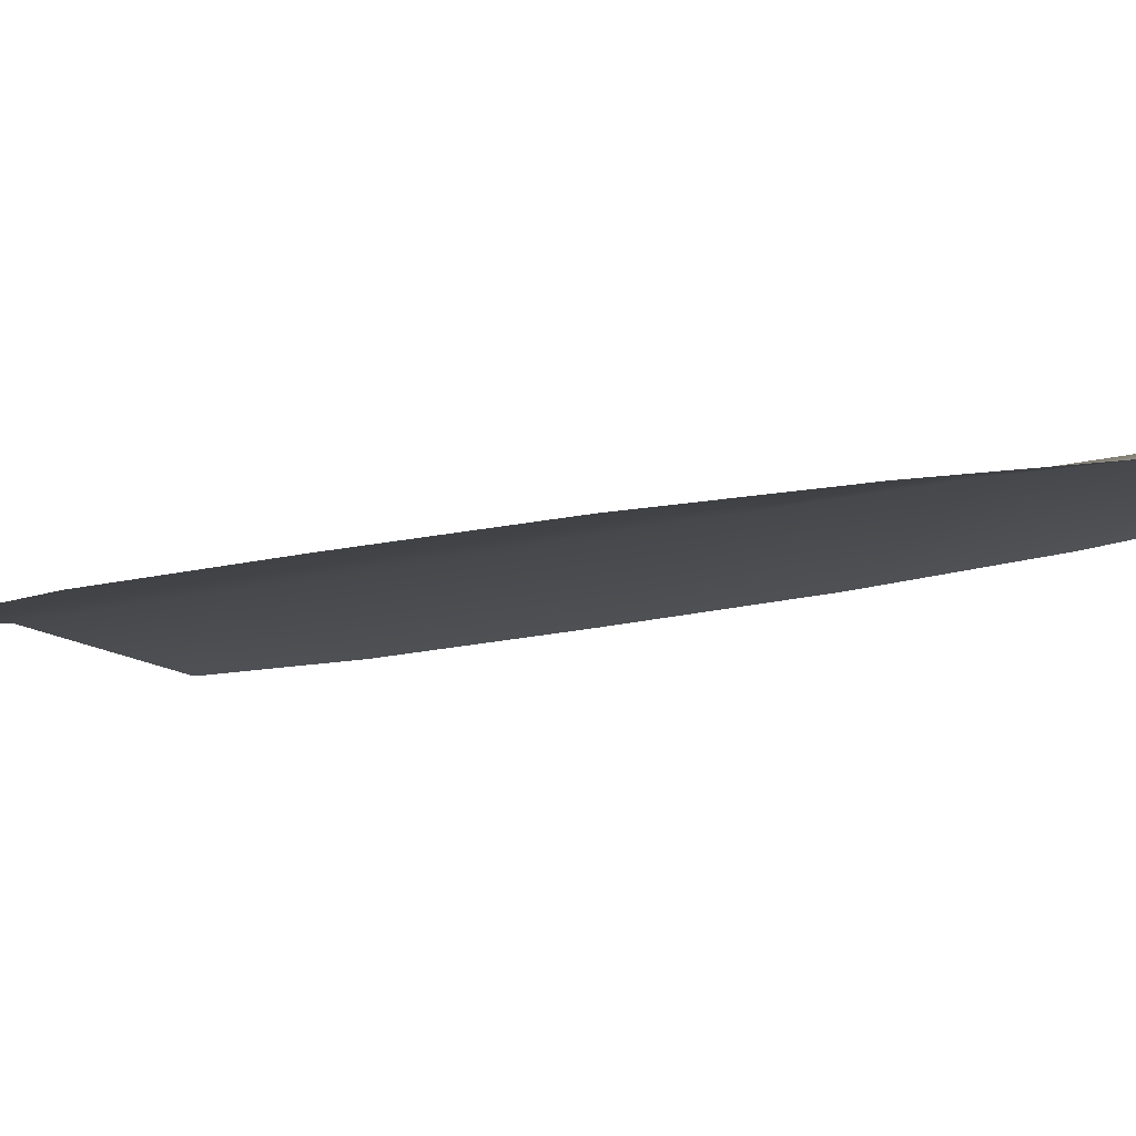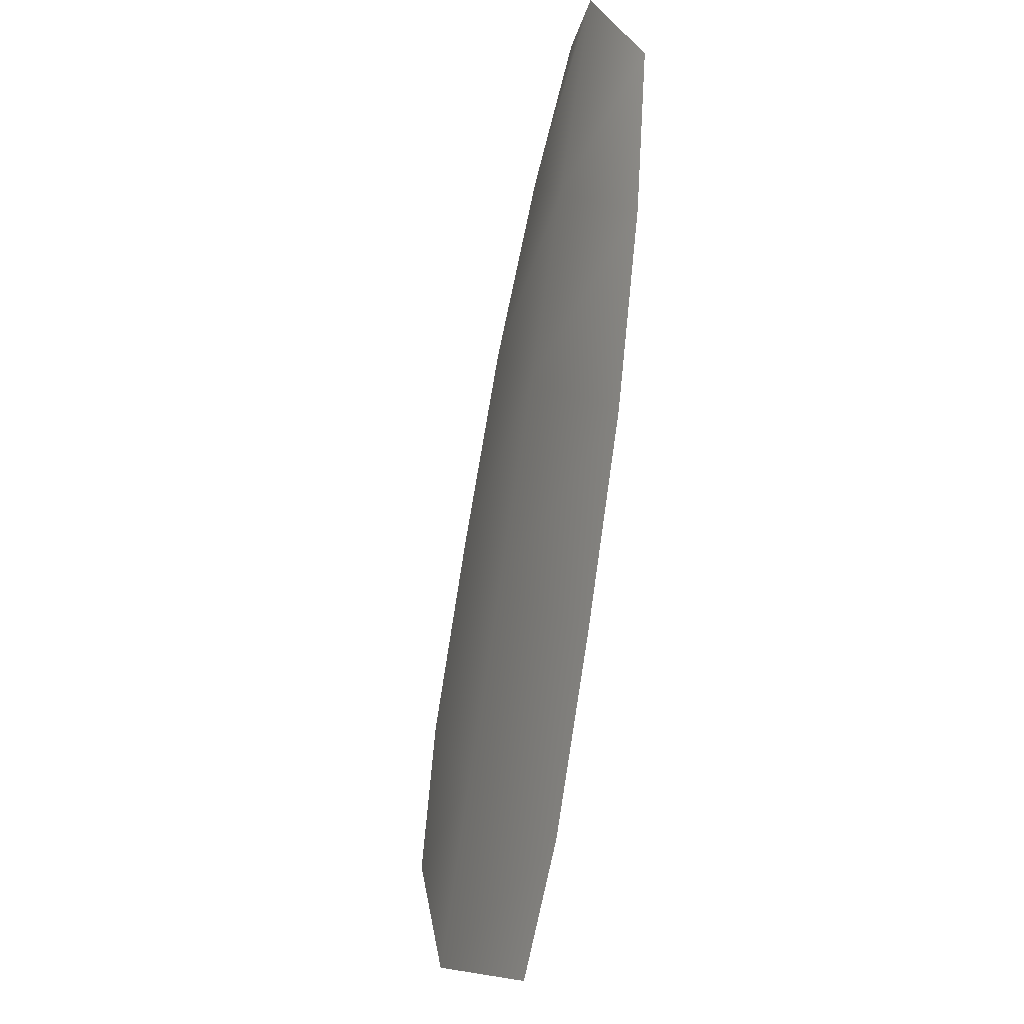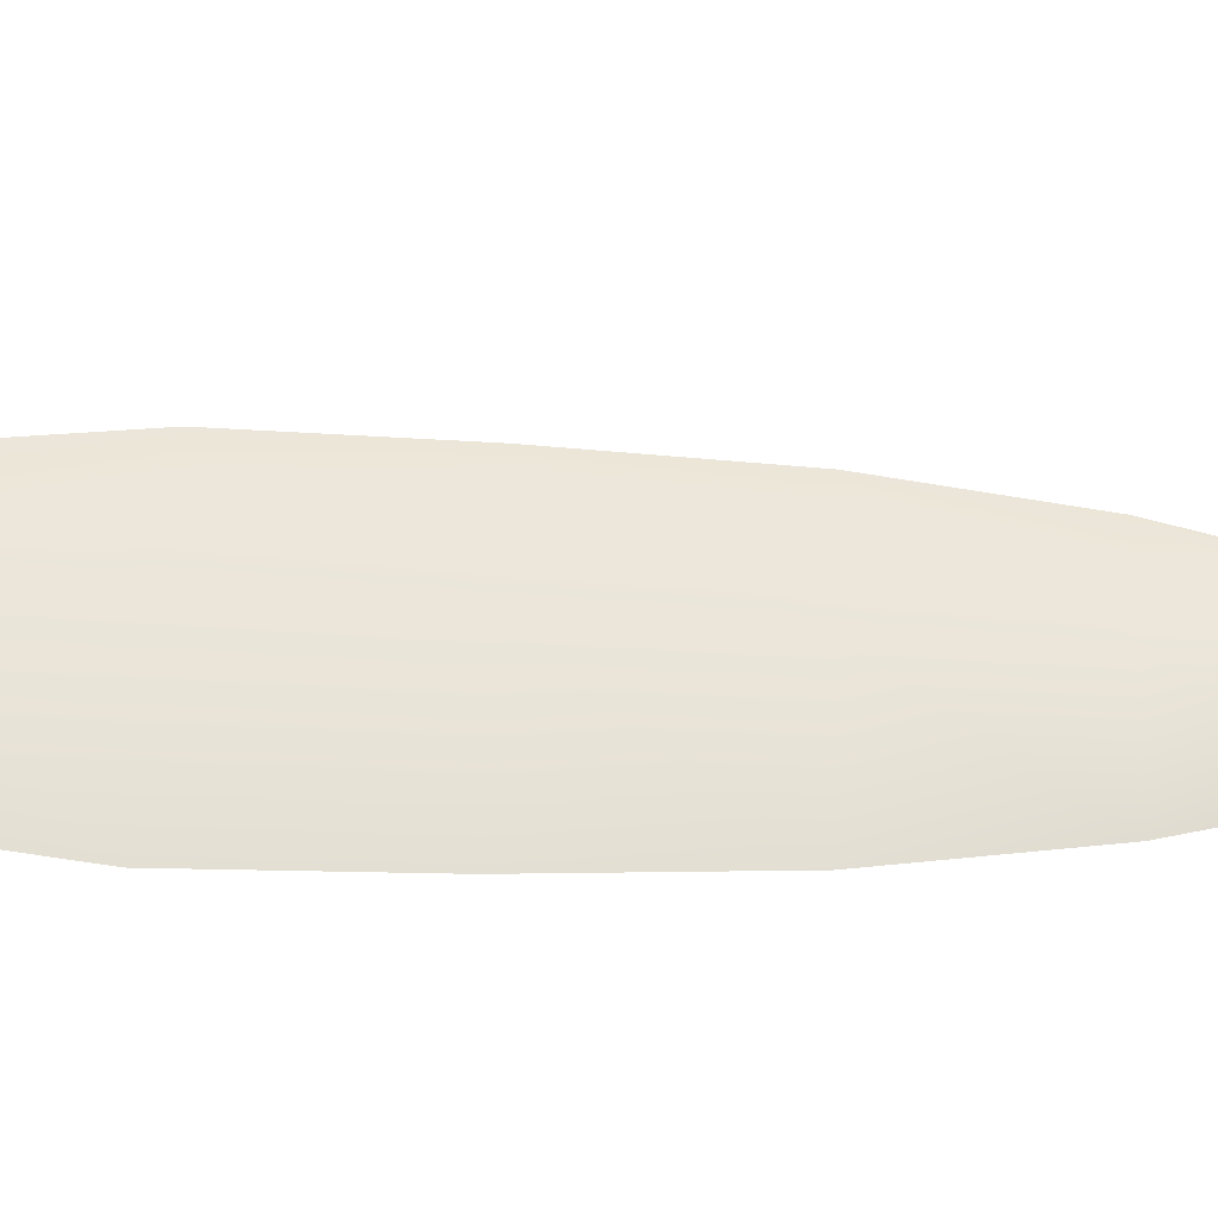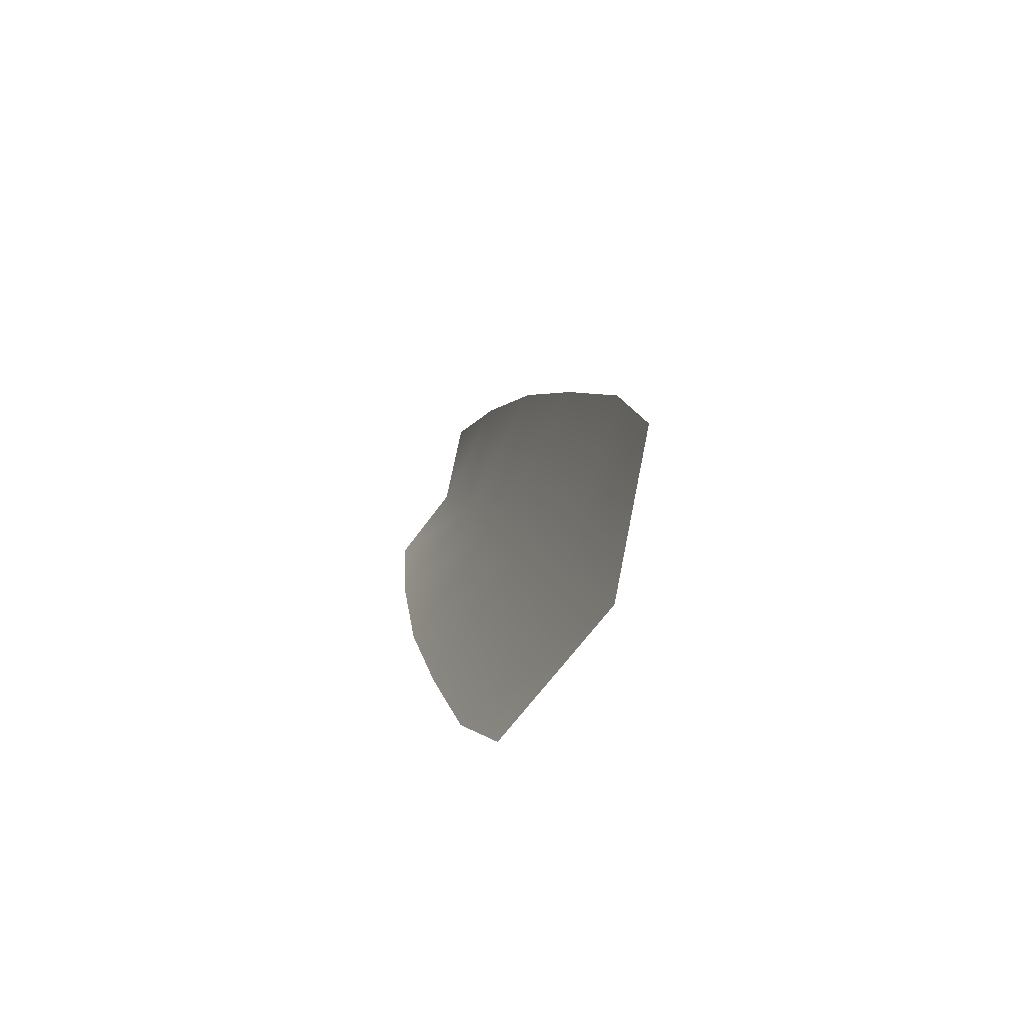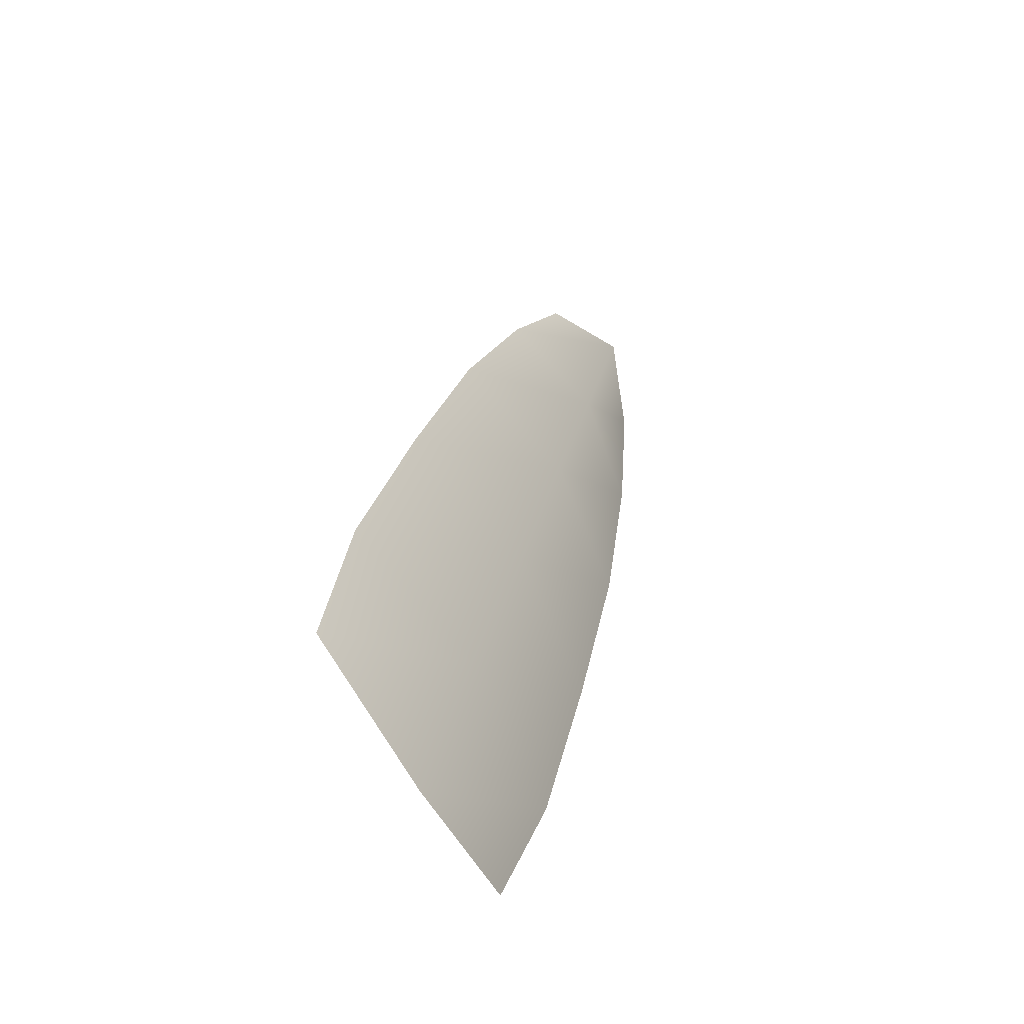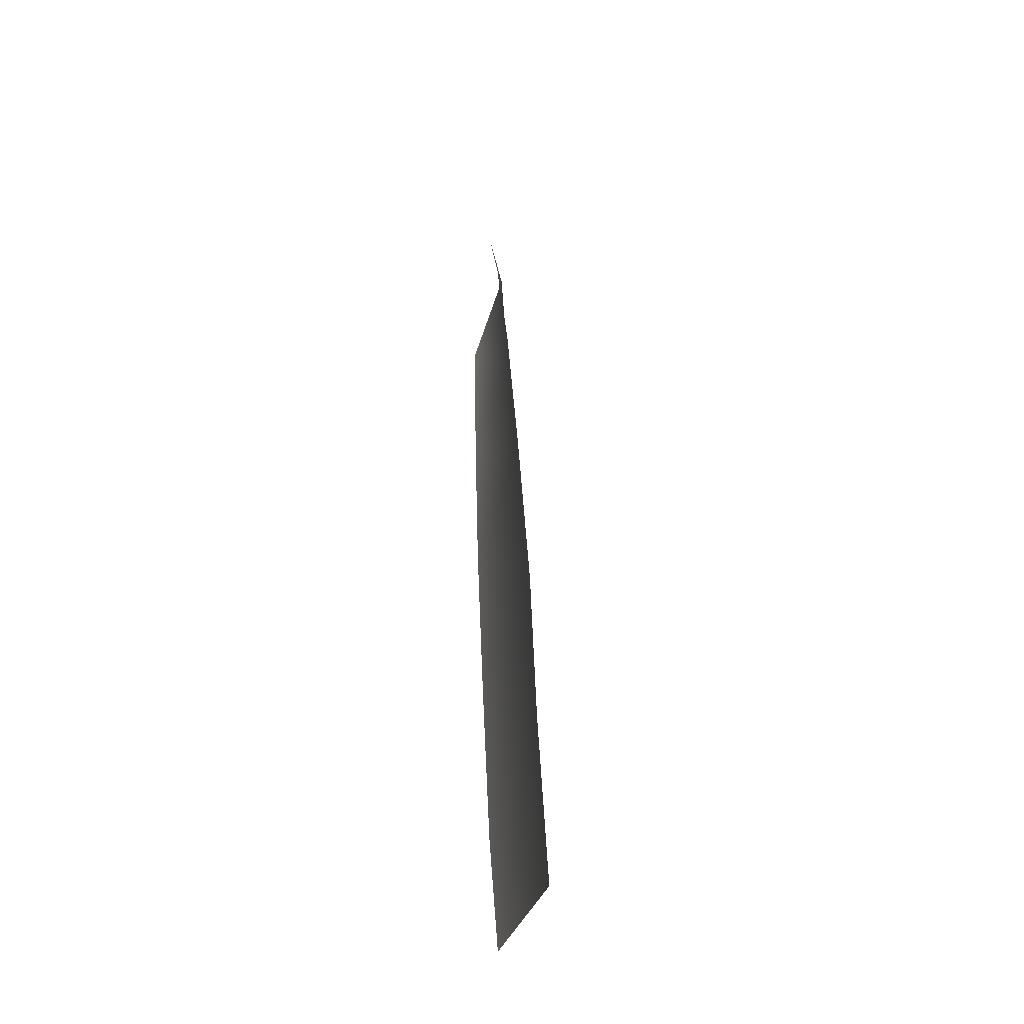
<metadata>
{"format":"obj","ext":"obj","renderer":"f3d","projection":"perspective","resolution":1024,"background":"white","views":[{"elev":-11.7,"azim":-75.3,"up":"+Y"},{"elev":-7.5,"azim":-115.0,"up":"+Z"},{"elev":57.2,"azim":-108.4,"up":"+Y"},{"elev":-66.0,"azim":62.7,"up":"+Z"},{"elev":-46.5,"azim":124.3,"up":"+Z"},{"elev":-32.8,"azim":82.9,"up":"+Z"}]}
</metadata>
<code>
o feather_tail_secondary_003
v 0.007216 0.03087 -0.05417
v 0.002785 0.03087 -0.05585
v 0.004556 0.0316 -0.05384
v 0.009685 0.03087 -0.05767
v 0.01235 0.03087 -0.06243
v 0.004434 0.03087 -0.06544
v 0.003262 0.03087 -0.06011
v 0.006474 0.0316 -0.05889
v 0.008391 0.0316 -0.06393
v 0.01827 0.03087 -0.07822
v 0.01714 0.03087 -0.07372
v 0.01484 0.03087 -0.06804
v 0.006297 0.03087 -0.07129
v 0.008352 0.03087 -0.07706
v 0.0105 0.03087 -0.08117
v 0.01493 0.0316 -0.08112
v 0.01275 0.0316 -0.07539
v 0.01057 0.0316 -0.06966
f 3 1 4 8
f 8 4 5 9
f 2 3 8 7
f 7 8 9 6
f 9 5 12 18
f 18 12 11 17
f 17 11 10 16
f 6 9 18 13
f 13 18 17 14
f 14 17 16 15

</code>
